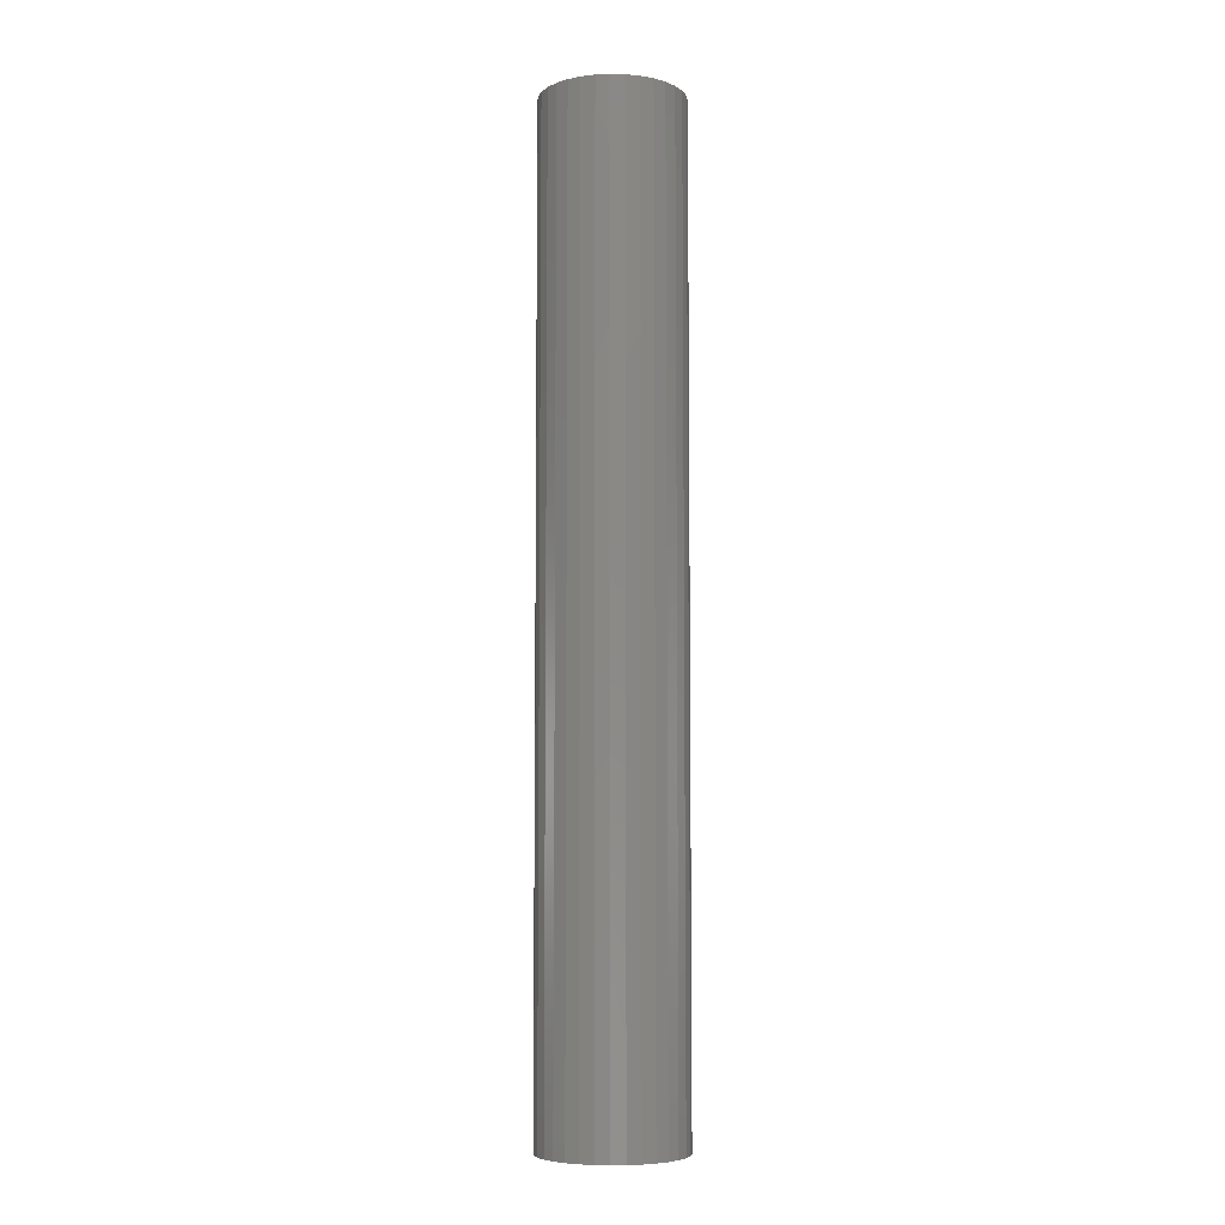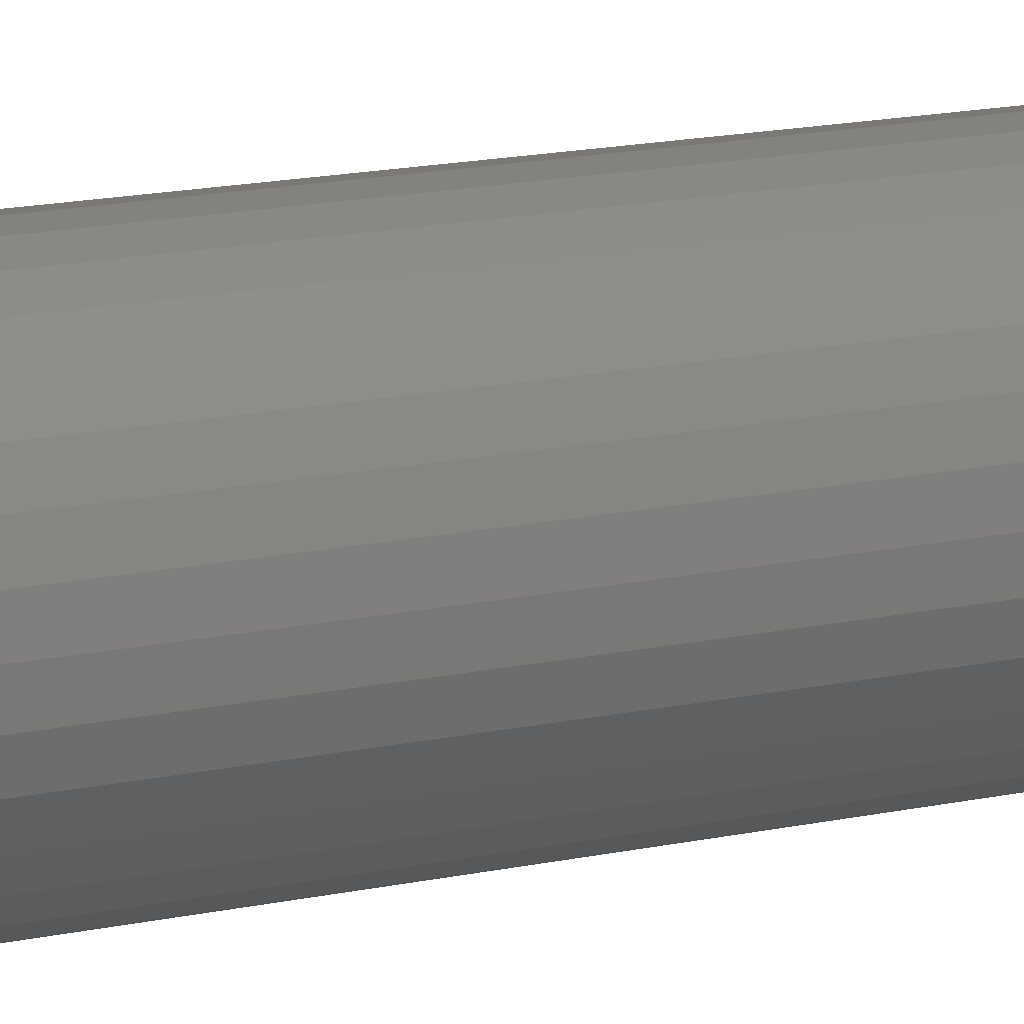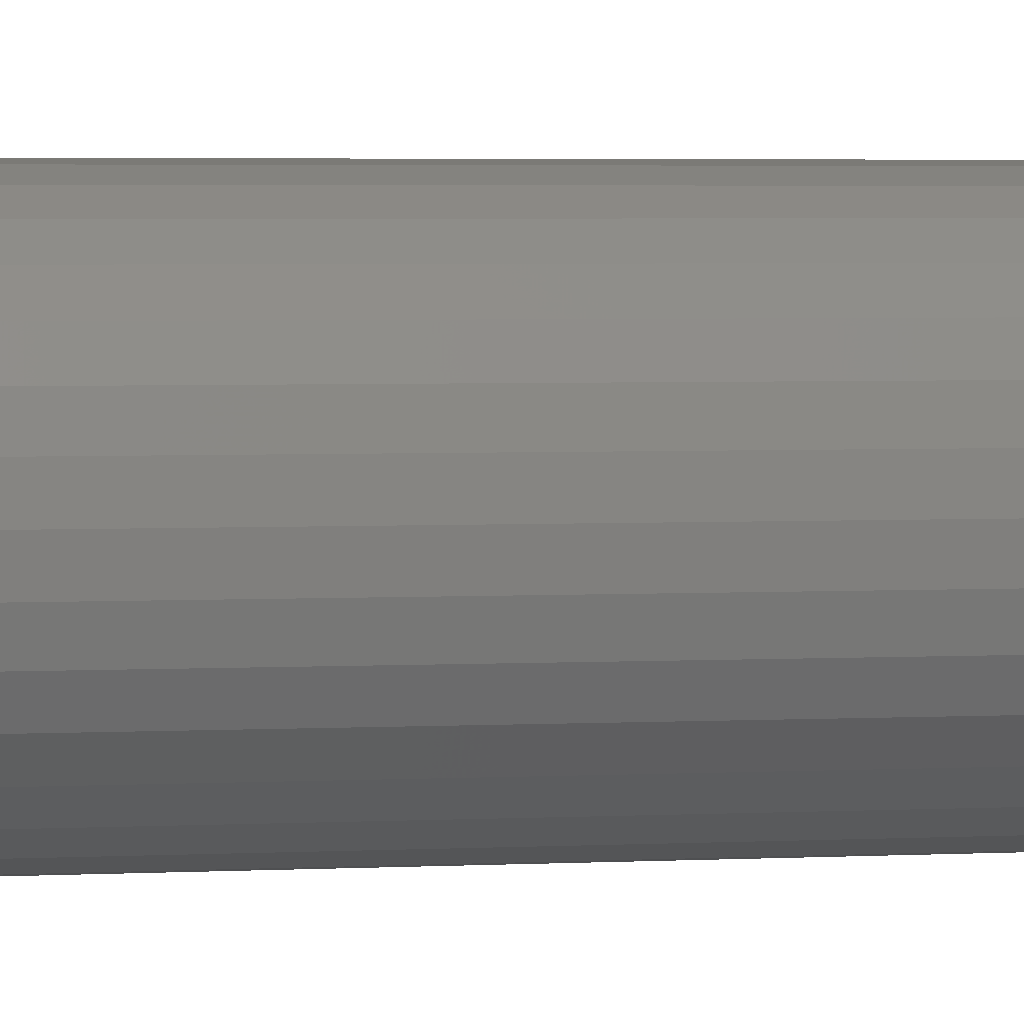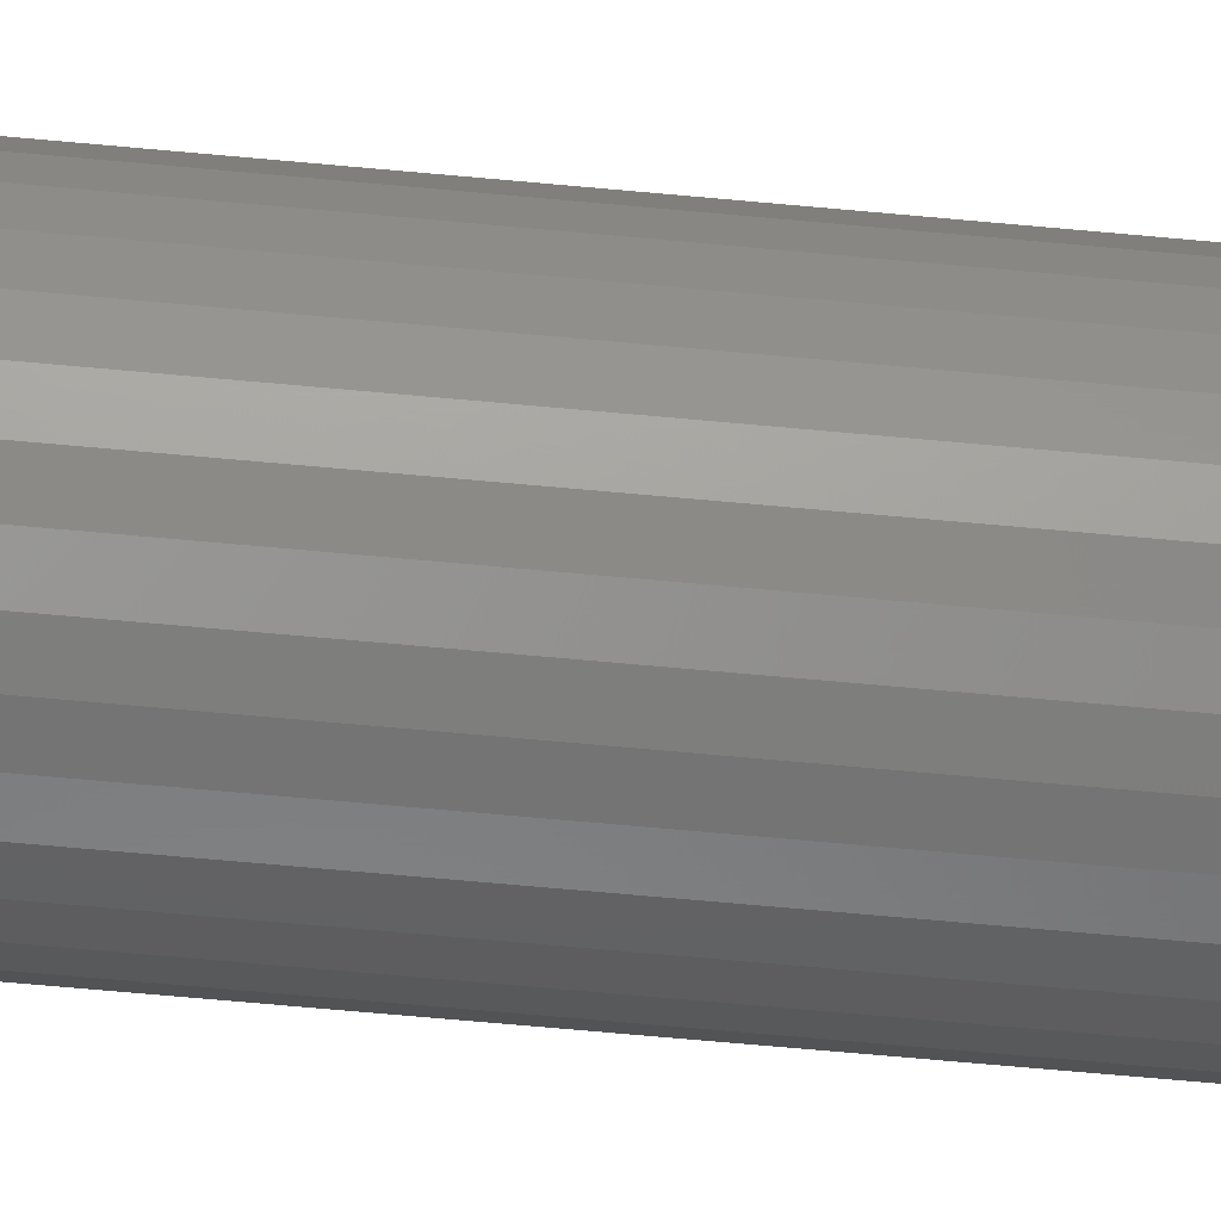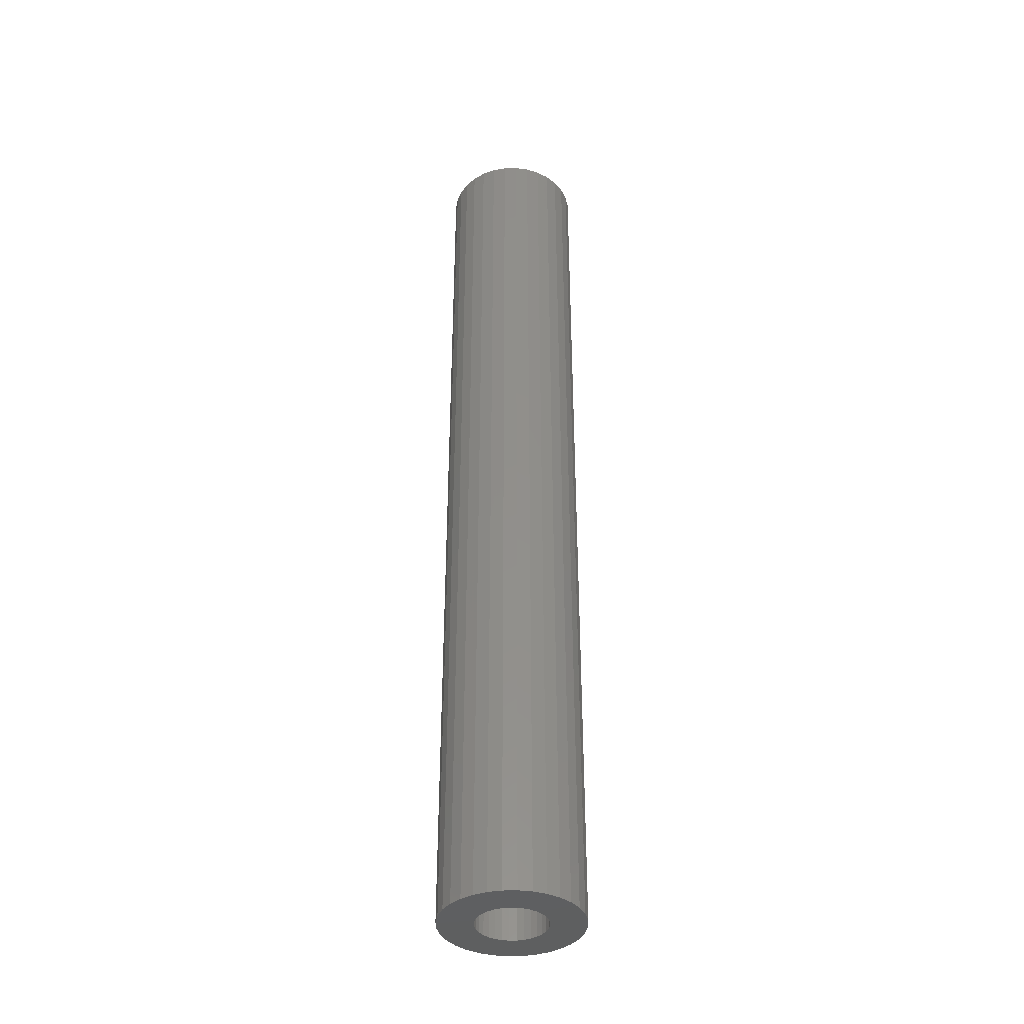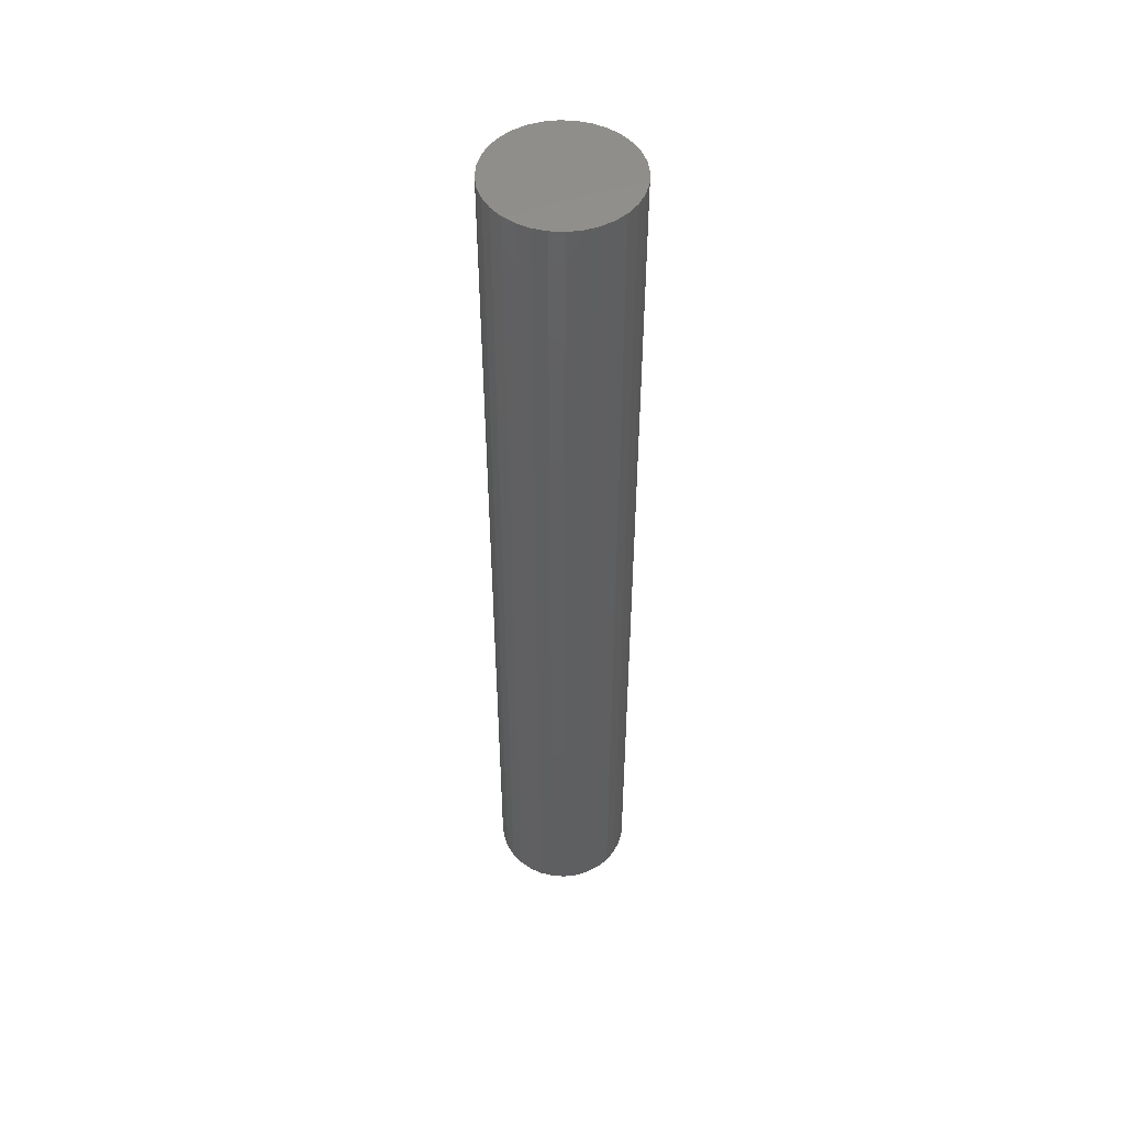
<metadata>
{"format":"stl","ext":"stl","renderer":"f3d","projection":"perspective","resolution":1024,"background":"white","views":[{"elev":-6.5,"azim":-20.9,"up":"+Z"},{"elev":11.4,"azim":57.8,"up":"+Y"},{"elev":1.8,"azim":71.0,"up":"+Y"},{"elev":-60.6,"azim":-95.6,"up":"+Y"},{"elev":-38.1,"azim":63.5,"up":"+Z"},{"elev":49.9,"azim":166.9,"up":"+Z"}]}
</metadata>
<code>
# stl→obj: 128 verts, 252 faces
v -0.07273 0.06228 -0.75
v -0.1352 0.06539 -0.75
v -0.0644 0.06911 -0.75
v -0.07956 0.05396 -0.75
v -0.1414 0.04482 -0.75
v -0.08463 0.04446 -0.75
v -0.08463 0.002415 -0.75
v -0.1414 0.002051 -0.75
v -0.08776 0.01272 -0.75
v -0.07956 -0.007082 -0.75
v -0.1352 -0.01851 -0.75
v -0.07273 -0.01541 -0.75
v -0.0644 -0.02224 -0.75
v 0.0674 0.06539 -0.75
v 0.004963 0.06228 -0.75
v -0.003362 0.06911 -0.75
v 0.01179 0.05396 -0.75
v 0.01687 0.04446 -0.75
v 0.01179 -0.007082 -0.75
v 0.01687 0.002415 -0.75
v 0.07363 0.002051 -0.75
v 0.0674 -0.01851 -0.75
v 0.004963 -0.01541 -0.75
v -0.003362 -0.02224 -0.75
v -0.03388 0.07837 -0.75
v -0.125 0.08434 -0.75
v -0.1114 0.101 -0.75
v -0.09478 0.1146 -0.75
v -0.07583 0.1247 -0.75
v -0.05527 0.131 -0.75
v -0.03388 0.1331 -0.75
v -0.0125 0.131 -0.75
v 0.008069 0.1247 -0.75
v 0.02702 0.1146 -0.75
v 0.04363 0.101 -0.75
v 0.05727 0.08434 -0.75
v -0.02316 0.07732 -0.75
v -0.0446 0.07732 -0.75
v -0.0549 0.07419 -0.75
v -0.125 -0.03747 -0.75
v -0.0549 -0.02732 -0.75
v -0.0446 -0.03044 -0.75
v -0.03388 -0.0315 -0.75
v -0.1114 -0.05408 -0.75
v 0.05727 -0.03747 -0.75
v 0.04363 -0.05408 -0.75
v 0.02702 -0.06771 -0.75
v 0.008069 -0.07784 -0.75
v -0.0125 -0.08408 -0.75
v -0.03388 -0.08618 -0.75
v -0.05527 -0.08408 -0.75
v -0.07583 -0.07784 -0.75
v -0.09478 -0.06771 -0.75
v -0.01286 0.07419 -0.75
v -0.02316 -0.03044 -0.75
v -0.01286 -0.02732 -0.75
v -0.08776 0.03415 -0.75
v -0.08882 0.02344 -0.75
v -0.1435 0.02344 -0.75
v 0.02 0.01272 -0.75
v 0.02105 0.02344 -0.75
v 0.07574 0.02344 -0.75
v 0.02 0.03415 -0.75
v 0.07363 0.04482 -0.75
v -0.02316 -0.03044 0.6953
v -0.01286 -0.02732 0.6953
v -0.003362 -0.02224 0.6953
v 0.004963 -0.01541 0.6953
v 0.01179 -0.007082 0.6953
v 0.01687 0.002415 0.6953
v 0.02 0.01272 0.6953
v 0.02105 0.02344 0.6953
v -0.03388 -0.0315 0.6953
v -0.0446 -0.03044 0.6953
v -0.0549 -0.02732 0.6953
v -0.0644 -0.02224 0.6953
v -0.07273 -0.01541 0.6953
v -0.07956 -0.007082 0.6953
v -0.08463 0.002415 0.6953
v -0.08776 0.01272 0.6953
v -0.08882 0.02344 0.6953
v -0.0446 0.07732 0.6953
v -0.0549 0.07419 0.6953
v -0.0644 0.06911 0.6953
v -0.07273 0.06228 0.6953
v -0.07956 0.05396 0.6953
v -0.08463 0.04446 0.6953
v -0.08776 0.03415 0.6953
v -0.03388 0.07837 0.6953
v -0.02316 0.07732 0.6953
v -0.01286 0.07419 0.6953
v -0.003362 0.06911 0.6953
v 0.004963 0.06228 0.6953
v 0.01179 0.05396 0.6953
v 0.01687 0.04446 0.6953
v 0.02 0.03415 0.6953
v -0.05527 0.131 0.75
v -0.0125 0.131 0.75
v -0.03388 0.1331 0.75
v -0.07583 0.1247 0.75
v 0.008069 0.1247 0.75
v -0.09478 0.1146 0.75
v 0.02702 0.1146 0.75
v 0.02702 -0.06771 0.75
v -0.07583 -0.07784 0.75
v 0.008069 -0.07784 0.75
v -0.05527 -0.08408 0.75
v -0.0125 -0.08408 0.75
v -0.03388 -0.08618 0.75
v 0.04363 0.101 0.75
v -0.1114 0.101 0.75
v 0.05727 0.08434 0.75
v -0.125 0.08434 0.75
v 0.0674 0.06539 0.75
v -0.1352 0.06539 0.75
v 0.07363 0.04482 0.75
v -0.1414 0.04482 0.75
v 0.07574 0.02344 0.75
v -0.1435 0.02344 0.75
v 0.07363 0.002051 0.75
v -0.1414 0.002051 0.75
v 0.0674 -0.01851 0.75
v -0.1352 -0.01851 0.75
v 0.05727 -0.03747 0.75
v -0.125 -0.03747 0.75
v 0.04363 -0.05408 0.75
v -0.1114 -0.05408 0.75
v -0.09478 -0.06771 0.75
f 1 2 3
f 2 1 4
f 4 5 2
f 6 5 4
f 7 8 9
f 8 7 10
f 10 11 8
f 10 12 11
f 11 12 13
f 14 15 16
f 17 15 14
f 18 17 14
f 19 20 21
f 22 19 21
f 23 19 22
f 24 23 22
f 25 26 27
f 25 27 28
f 25 28 29
f 25 29 30
f 25 30 31
f 25 31 32
f 25 32 33
f 25 33 34
f 25 34 35
f 25 35 36
f 25 36 37
f 26 25 38
f 26 38 39
f 26 39 3
f 26 3 2
f 40 11 13
f 40 13 41
f 40 41 42
f 40 42 43
f 40 43 44
f 43 45 46
f 43 46 47
f 43 47 48
f 43 48 49
f 43 49 50
f 43 50 51
f 43 51 52
f 43 52 53
f 43 53 44
f 36 14 16
f 36 16 54
f 36 54 37
f 45 43 55
f 45 55 56
f 45 56 24
f 45 24 22
f 6 57 5
f 5 57 58
f 5 58 59
f 59 58 9
f 59 9 8
f 20 60 21
f 21 60 61
f 21 61 62
f 62 61 63
f 62 63 64
f 64 63 18
f 64 18 14
f 43 65 55
f 55 65 66
f 55 66 56
f 56 66 67
f 56 67 24
f 24 67 68
f 24 68 23
f 23 68 69
f 23 69 19
f 19 69 70
f 19 70 20
f 20 70 71
f 20 71 60
f 60 71 72
f 60 72 61
f 65 43 73
f 73 43 42
f 73 42 74
f 74 42 41
f 74 41 75
f 75 41 13
f 75 13 76
f 76 13 12
f 76 12 77
f 77 12 10
f 77 10 78
f 78 10 7
f 78 7 79
f 79 7 9
f 79 9 80
f 80 9 58
f 80 58 81
f 25 82 38
f 38 82 83
f 38 83 39
f 39 83 84
f 39 84 3
f 3 84 85
f 3 85 1
f 1 85 86
f 1 86 4
f 4 86 87
f 4 87 6
f 6 87 88
f 6 88 57
f 57 88 81
f 57 81 58
f 82 25 89
f 89 25 37
f 89 37 90
f 90 37 54
f 90 54 91
f 91 54 16
f 91 16 92
f 92 16 15
f 92 15 93
f 93 15 17
f 93 17 94
f 94 17 18
f 94 18 95
f 95 18 63
f 95 63 96
f 96 63 61
f 96 61 72
f 71 96 72
f 95 96 71
f 70 95 71
f 94 95 70
f 69 94 70
f 93 94 69
f 68 93 69
f 92 93 68
f 67 92 68
f 91 92 67
f 66 91 67
f 90 91 66
f 65 90 66
f 75 83 74
f 84 83 75
f 76 84 75
f 85 84 76
f 77 85 76
f 86 85 77
f 78 86 77
f 87 86 78
f 79 87 78
f 88 87 79
f 80 88 79
f 88 80 81
f 83 82 74
f 74 82 89
f 74 89 73
f 73 89 90
f 73 90 65
f 97 98 99
f 98 97 100
f 98 100 101
f 101 100 102
f 101 102 103
f 104 105 106
f 106 105 107
f 106 107 108
f 108 107 109
f 103 102 110
f 110 102 111
f 110 111 112
f 112 111 113
f 112 113 114
f 114 113 115
f 114 115 116
f 116 115 117
f 116 117 118
f 118 117 119
f 118 119 120
f 120 119 121
f 120 121 122
f 122 121 123
f 122 123 124
f 124 123 125
f 124 125 126
f 126 125 127
f 126 127 104
f 104 127 128
f 104 128 105
f 62 118 21
f 21 118 120
f 21 120 22
f 22 120 122
f 22 122 45
f 45 122 124
f 45 124 46
f 46 124 126
f 46 126 47
f 47 126 104
f 47 104 48
f 48 104 106
f 48 106 49
f 49 106 108
f 49 108 50
f 50 108 109
f 50 109 51
f 51 109 107
f 51 107 52
f 52 107 105
f 52 105 53
f 53 105 128
f 53 128 44
f 44 128 127
f 44 127 40
f 40 127 125
f 40 125 11
f 11 125 123
f 11 123 8
f 8 123 121
f 8 121 59
f 59 121 119
f 59 119 5
f 5 119 117
f 5 117 2
f 2 117 115
f 2 115 26
f 26 115 113
f 26 113 27
f 27 113 111
f 27 111 28
f 28 111 102
f 28 102 29
f 29 102 100
f 29 100 30
f 30 100 97
f 30 97 31
f 31 97 99
f 31 99 32
f 32 99 98
f 32 98 33
f 33 98 101
f 33 101 34
f 34 101 103
f 34 103 35
f 35 103 110
f 35 110 36
f 36 110 112
f 36 112 14
f 14 112 114
f 14 114 64
f 64 114 116
f 64 116 62
f 62 116 118

</code>
